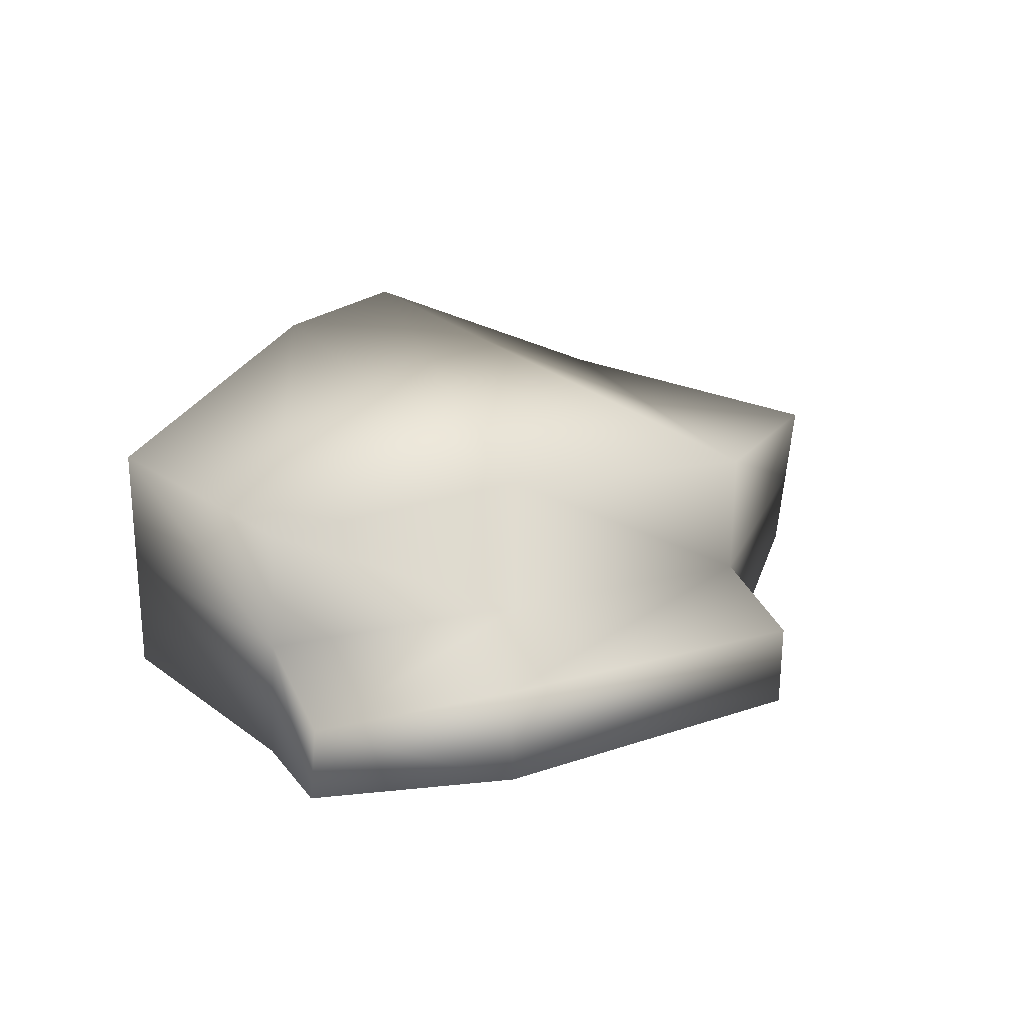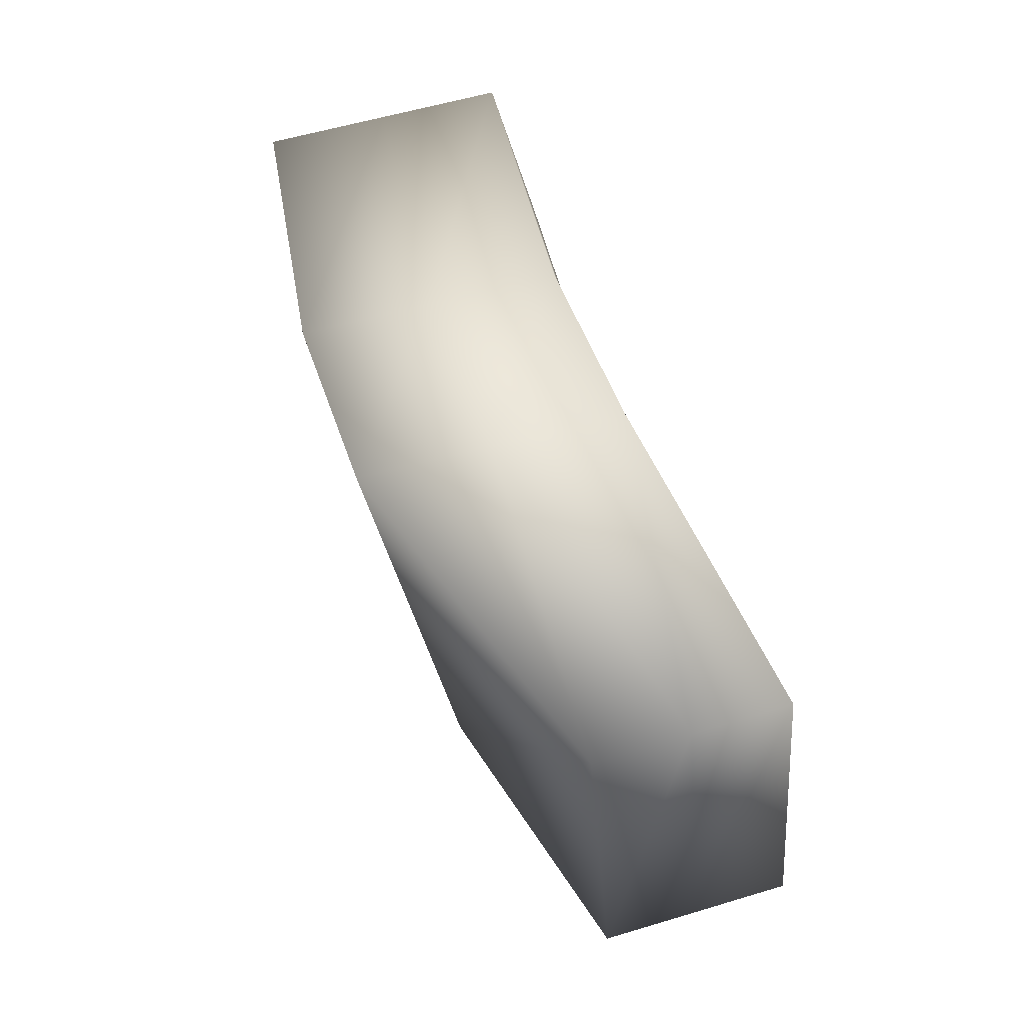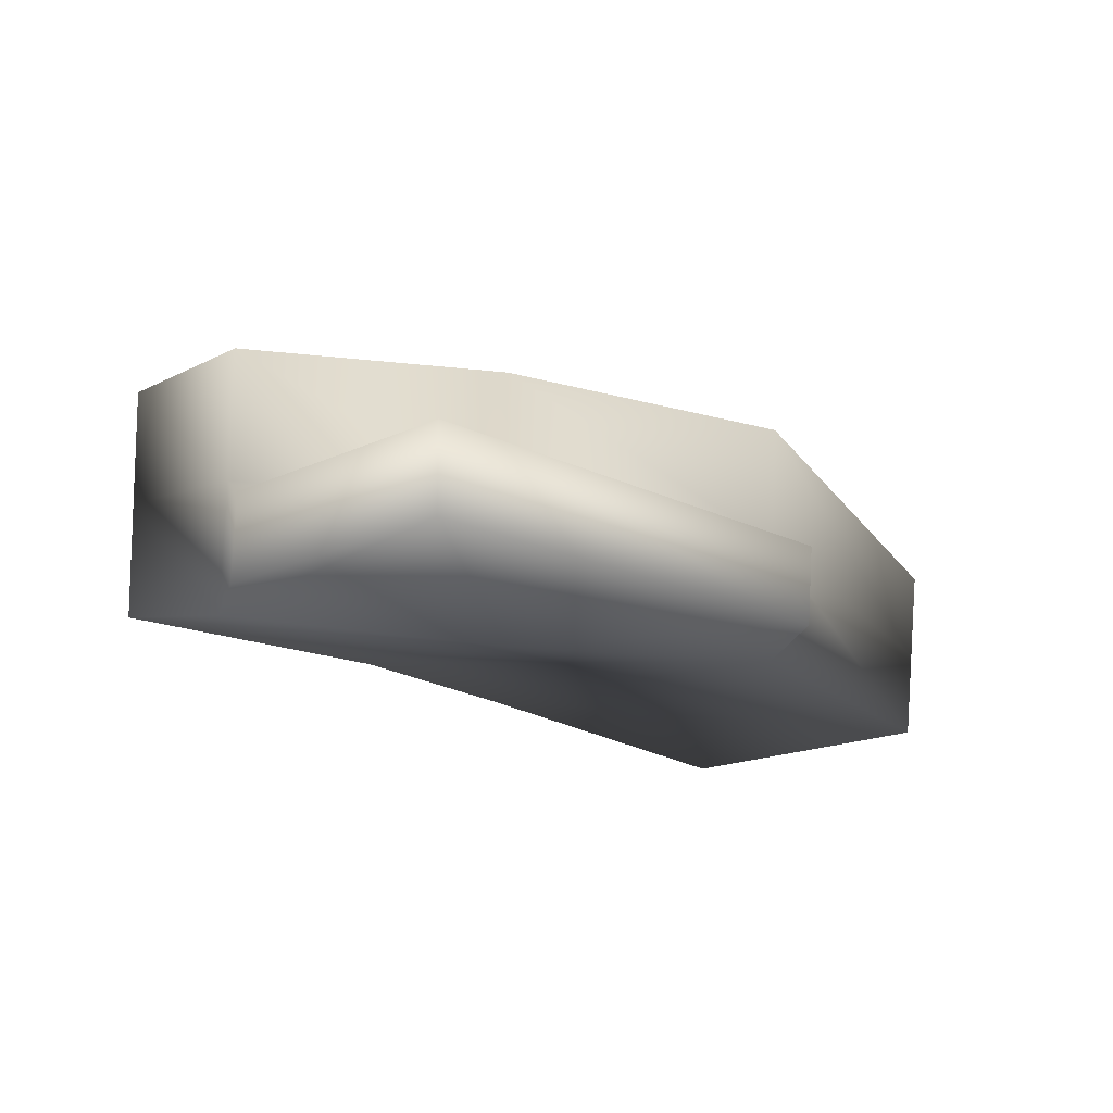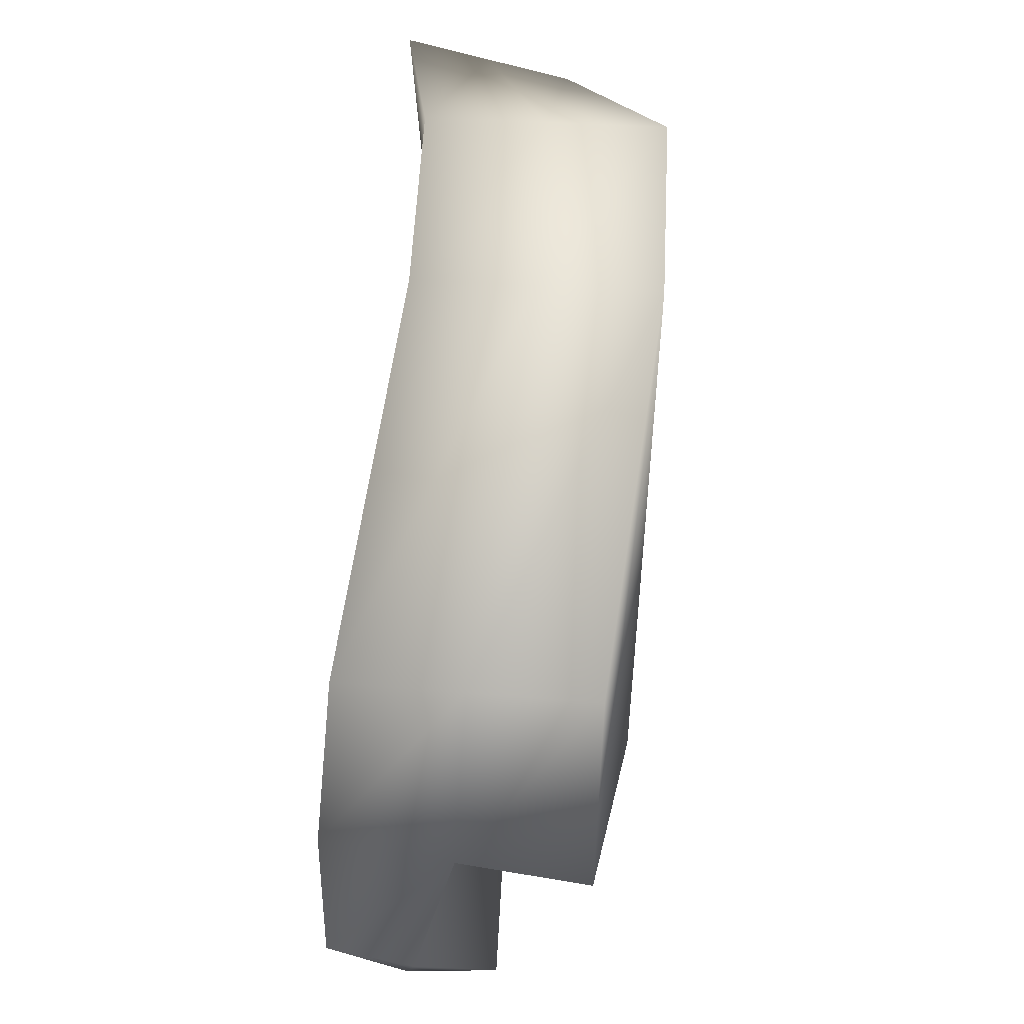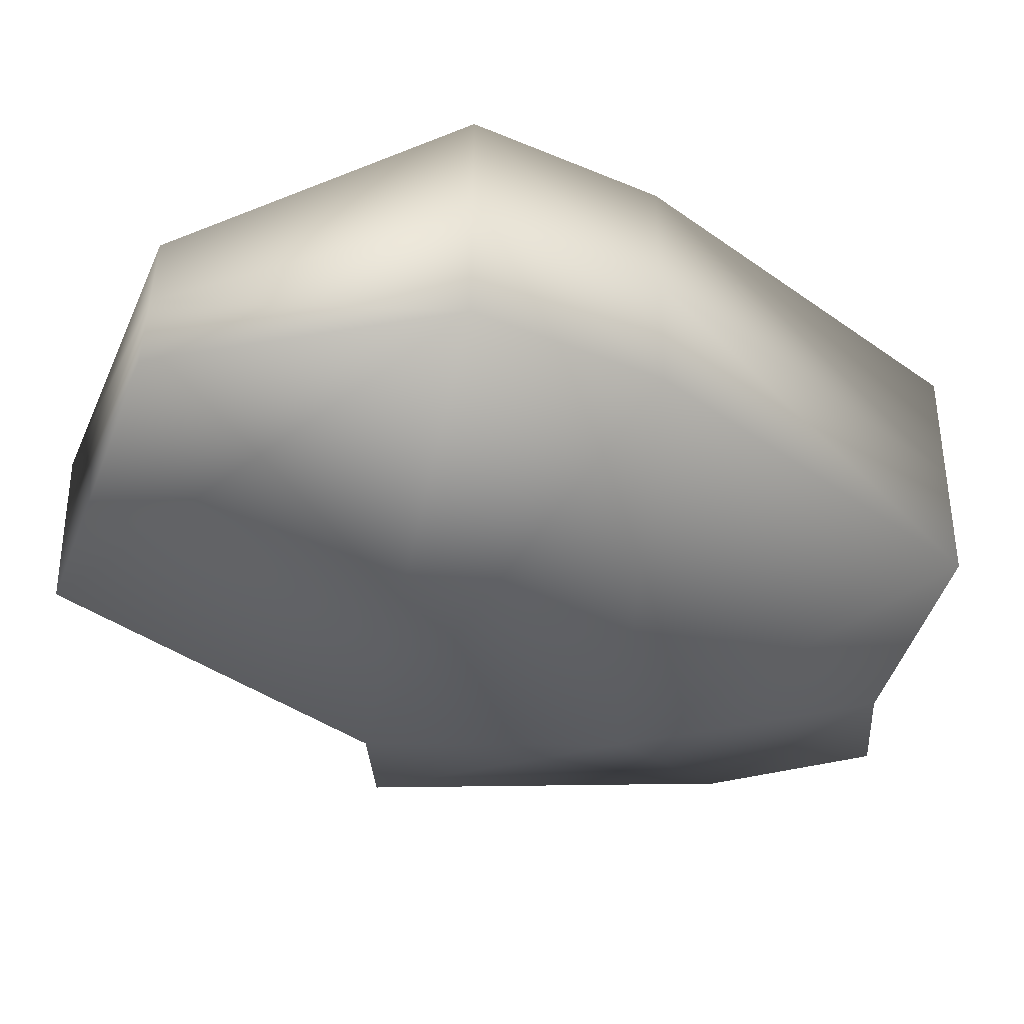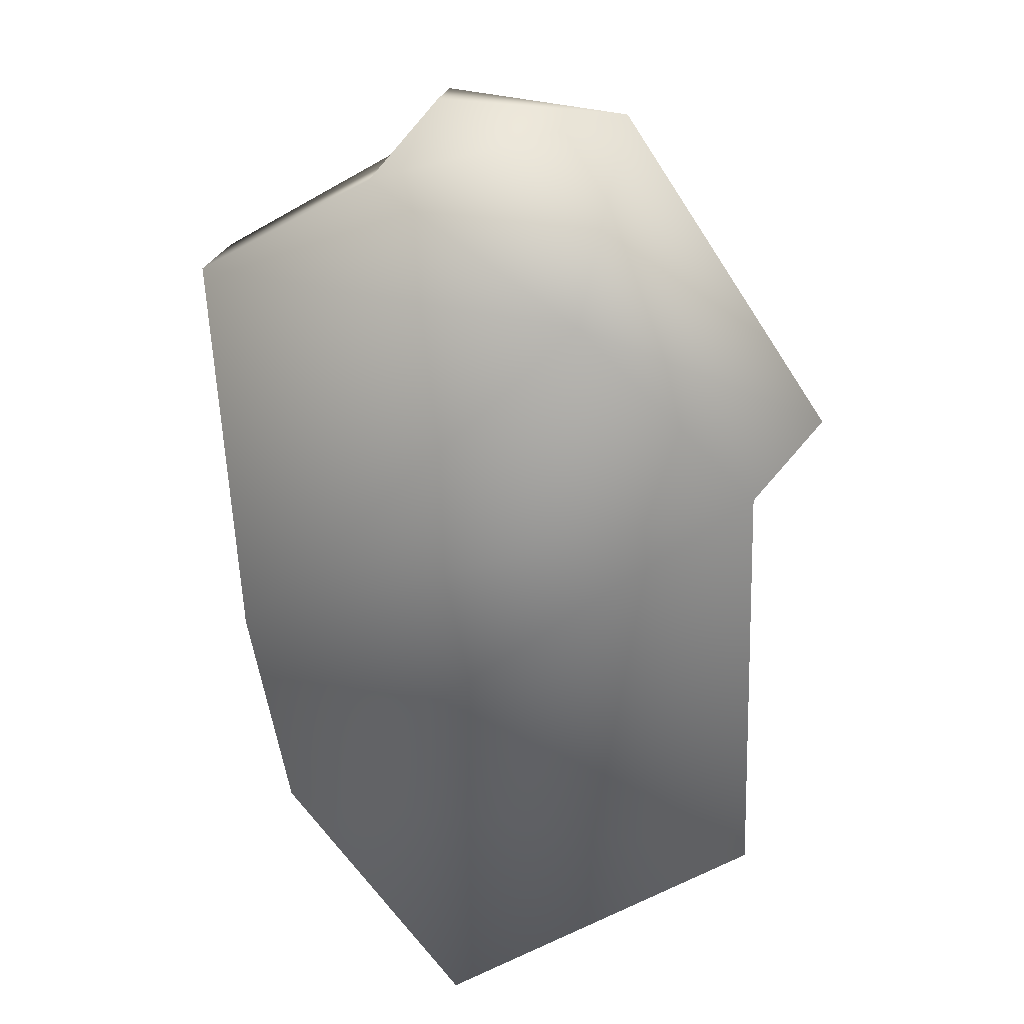
<metadata>
{"format":"obj","ext":"obj","renderer":"f3d","projection":"perspective","resolution":1024,"background":"white","views":[{"elev":24.4,"azim":150.7,"up":"+Y"},{"elev":76.0,"azim":-103.7,"up":"+Z"},{"elev":-12.8,"azim":163.4,"up":"+Y"},{"elev":23.5,"azim":99.2,"up":"+Z"},{"elev":51.8,"azim":0.3,"up":"+Z"},{"elev":-76.5,"azim":135.6,"up":"+Y"}]}
</metadata>
<code>
o Cube.003_Cube.004
v -4.076 -0.1886 -1.521
v -4.081 0.07226 -1.577
v -4.261 -0.1835 -2.035
v -4.272 0.08025 -2.059
v -2.928 -0.07241 -2.106
v -2.928 0.2868 -2.106
v -3.024 -0.1207 -2.406
v -3.029 0.2633 -2.444
v -3.428 -0.1567 -2.473
v -3.834 -0.1567 -2.473
v -3.862 0.2098 -2.441
v -3.435 0.2633 -2.444
v -3.655 -0.08048 -1.542
v -3.39 -0.05371 -1.706
v -3.39 0.3055 -1.706
v -3.655 0.2787 -1.542
v -4.079 -0.05819 -1.549
v -4.266 -0.05162 -2.047
v -3.027 0.0713 -2.425
v -2.928 0.1072 -2.106
v -3.39 0.1259 -1.706
v -3.655 0.09912 -1.542
v -3.848 0.02654 -2.457
v -3.432 0.05328 -2.458
v -3.017 0.01304 -2.594
v -3.014 -0.1116 -2.575
v -3.252 -0.04638 -2.769
v -3.824 -0.135 -2.642
v -3.838 -0.01603 -2.626
v -3.256 0.08999 -2.754
f 17 2 4 18
f 24 12 8 19
f 19 8 6 20
f 22 16 2 17
f 9 7 5 14
f 11 4 2 16
f 8 12 15 6
f 12 11 16 15
f 3 10 13 1
f 10 9 14 13
f 20 6 15 21
f 21 15 16 22
f 18 4 11 23
f 23 11 12 24
f 23 24 30 29
f 3 18 23 10
f 14 21 22 13
f 5 20 21 14
f 13 22 17 1
f 7 19 20 5
f 24 19 25 30
f 1 17 18 3
f 28 29 30 27
f 27 30 25 26
f 7 9 27 26
f 19 7 26 25
f 10 23 29 28
f 9 10 28 27

</code>
